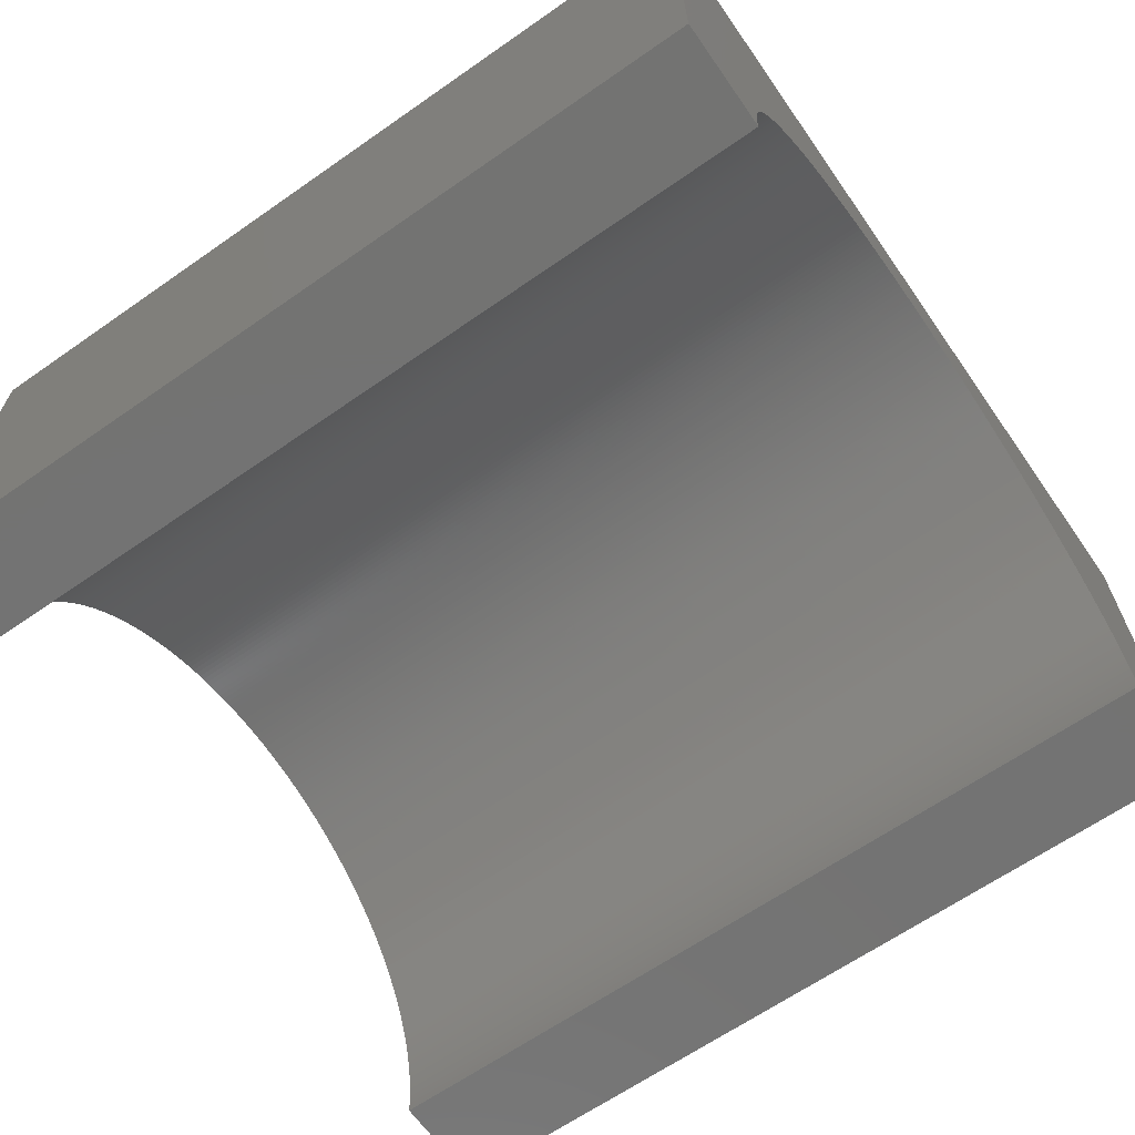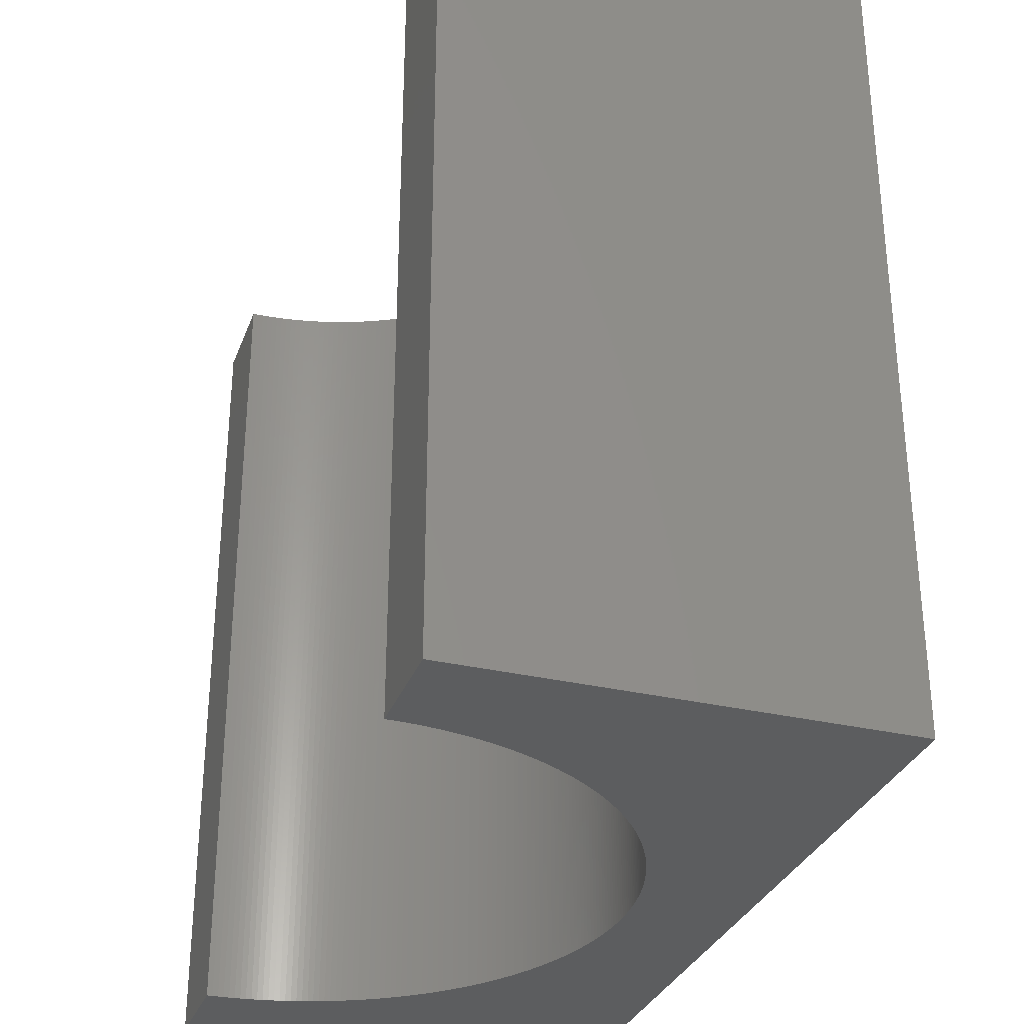
<metadata>
{"format":"stl","ext":"stl","renderer":"f3d","projection":"perspective","resolution":1024,"background":"white","views":[{"elev":-65.2,"azim":125.0,"up":"+Y"},{"elev":-31.6,"azim":71.5,"up":"+Z"}]}
</metadata>
<code>
# stl→obj: 370 verts, 736 faces
v -0.5078 0 0
v -0.5078 0.5078 1
v -0.5078 0.5078 0
v -0.5078 0 1
v 0.3524 0.1496 1
v 0.5078 0 1
v 0.5078 0.5078 1
v 0.3828 0.00668 1
v 0.3828 0 1
v 0.3826 0.01336 1
v 0.3823 0.02003 1
v 0.3819 0.0267 1
v 0.3814 0.03336 1
v 0.3807 0.04001 1
v 0.38 0.04665 1
v 0.3791 0.05328 1
v 0.3781 0.05989 1
v 0.377 0.06647 1
v 0.3758 0.07304 1
v 0.3744 0.07959 1
v 0.373 0.08611 1
v 0.3714 0.09261 1
v 0.3698 0.09908 1
v 0.368 0.1055 1
v 0.3661 0.1119 1
v 0.3641 0.1183 1
v 0.362 0.1246 1
v 0.3597 0.1309 1
v 0.3574 0.1372 1
v 0.3549 0.1434 1
v 0.3497 0.1557 1
v 0.3469 0.1618 1
v 0.3441 0.1678 1
v 0.3411 0.1738 1
v 0.338 0.1797 1
v 0.3348 0.1856 1
v 0.3315 0.1914 1
v 0.3281 0.1972 1
v 0.3246 0.2029 1
v 0.3211 0.2085 1
v 0.3174 0.2141 1
v 0.3136 0.2196 1
v 0.3097 0.225 1
v 0.3057 0.2304 1
v 0.3017 0.2357 1
v 0.2975 0.2409 1
v 0.2933 0.2461 1
v 0.2889 0.2511 1
v 0.2845 0.2562 1
v 0.28 0.2611 1
v 0.2754 0.2659 1
v 0.2707 0.2707 1
v 0.2659 0.2754 1
v 0.2611 0.28 1
v 0.2562 0.2845 1
v 0.2511 0.2889 1
v 0.2461 0.2933 1
v 0.2409 0.2975 1
v 0.2357 0.3017 1
v 0.2304 0.3057 1
v 0.225 0.3097 1
v 0.2196 0.3136 1
v 0.2141 0.3174 1
v 0.2085 0.3211 1
v 0.2029 0.3246 1
v 0.1972 0.3281 1
v 0.1914 0.3315 1
v 0.1856 0.3348 1
v 0.1797 0.338 1
v 0.1738 0.3411 1
v 0.1678 0.3441 1
v 0.1618 0.3469 1
v 0.1557 0.3497 1
v 0.1496 0.3524 1
v 0.1434 0.3549 1
v 0.1372 0.3574 1
v 0.1309 0.3597 1
v 0.1246 0.362 1
v 0.1183 0.3641 1
v 0.1119 0.3661 1
v 0.1055 0.368 1
v 0.09908 0.3698 1
v 0.09261 0.3714 1
v 0.08611 0.373 1
v 0.07959 0.3744 1
v 0.07304 0.3758 1
v 0.06647 0.377 1
v 0.05989 0.3781 1
v 0.05328 0.3791 1
v 0.04665 0.38 1
v 0.04001 0.3807 1
v 0.03336 0.3814 1
v 0.0267 0.3819 1
v 0.02003 0.3823 1
v 0.01336 0.3826 1
v 0.00668 0.3828 1
v 0 0.3828 1
v -0.00668 0.3828 1
v -0.01336 0.3826 1
v -0.02003 0.3823 1
v -0.0267 0.3819 1
v -0.03336 0.3814 1
v -0.04001 0.3807 1
v -0.04665 0.38 1
v -0.05328 0.3791 1
v -0.05989 0.3781 1
v -0.06647 0.377 1
v -0.07304 0.3758 1
v -0.07959 0.3744 1
v -0.08611 0.373 1
v -0.09261 0.3714 1
v -0.09908 0.3698 1
v -0.1055 0.368 1
v -0.1119 0.3661 1
v -0.1183 0.3641 1
v -0.1246 0.362 1
v -0.1309 0.3597 1
v -0.1372 0.3574 1
v -0.1434 0.3549 1
v -0.1496 0.3524 1
v -0.1557 0.3497 1
v -0.1618 0.3469 1
v -0.1678 0.3441 1
v -0.1738 0.3411 1
v -0.1797 0.338 1
v -0.1856 0.3348 1
v -0.1914 0.3315 1
v -0.1972 0.3281 1
v -0.2029 0.3246 1
v -0.2085 0.3211 1
v -0.2141 0.3174 1
v -0.2196 0.3136 1
v -0.225 0.3097 1
v -0.2304 0.3057 1
v -0.2357 0.3017 1
v -0.2409 0.2975 1
v -0.2461 0.2933 1
v -0.2511 0.2889 1
v -0.2562 0.2845 1
v -0.2611 0.28 1
v -0.2659 0.2754 1
v -0.2707 0.2707 1
v -0.2754 0.2659 1
v -0.28 0.2611 1
v -0.2845 0.2562 1
v -0.2889 0.2511 1
v -0.2933 0.2461 1
v -0.2975 0.2409 1
v -0.3017 0.2357 1
v -0.3057 0.2304 1
v -0.3097 0.225 1
v -0.3136 0.2196 1
v -0.3174 0.2141 1
v -0.3211 0.2085 1
v -0.3246 0.2029 1
v -0.3281 0.1972 1
v -0.3315 0.1914 1
v -0.3348 0.1856 1
v -0.338 0.1797 1
v -0.3411 0.1738 1
v -0.3441 0.1678 1
v -0.3469 0.1618 1
v -0.3497 0.1557 1
v -0.3524 0.1496 1
v -0.3549 0.1434 1
v -0.3574 0.1372 1
v -0.3597 0.1309 1
v -0.362 0.1246 1
v -0.3641 0.1183 1
v -0.3661 0.1119 1
v -0.368 0.1055 1
v -0.3698 0.09908 1
v -0.3714 0.09261 1
v -0.373 0.08611 1
v -0.3744 0.07959 1
v -0.3758 0.07304 1
v -0.377 0.06647 1
v -0.3781 0.05989 1
v -0.3791 0.05328 1
v -0.38 0.04665 1
v -0.3807 0.04001 1
v -0.3814 0.03336 1
v -0.3819 0.0267 1
v -0.3823 0.02003 1
v -0.3826 0.01336 1
v -0.3828 0.00668 1
v -0.3828 0 1
v 0.5078 0.5078 0
v 0.5078 0 0
v 0.3828 0.00668 0
v 0.3828 0 0
v 0.3826 0.01336 0
v 0.3823 0.02003 0
v 0.3819 0.0267 0
v 0.3814 0.03336 0
v 0.3807 0.04001 0
v 0.38 0.04665 0
v 0.3791 0.05328 0
v 0.3781 0.05989 0
v 0.377 0.06647 0
v 0.3758 0.07304 0
v 0.3744 0.07959 0
v 0.373 0.08611 0
v 0.3714 0.09261 0
v 0.3698 0.09908 0
v 0.368 0.1055 0
v 0.3661 0.1119 0
v 0.3641 0.1183 0
v 0.362 0.1246 0
v 0.3597 0.1309 0
v 0.3574 0.1372 0
v 0.3549 0.1434 0
v 0.3524 0.1496 0
v 0.3497 0.1557 0
v 0.3469 0.1618 0
v 0.3441 0.1678 0
v 0.3411 0.1738 0
v 0.338 0.1797 0
v 0.3348 0.1856 0
v 0.3315 0.1914 0
v 0.3281 0.1972 0
v 0.3246 0.2029 0
v 0.3211 0.2085 0
v 0.3174 0.2141 0
v 0.3136 0.2196 0
v 0.3097 0.225 0
v 0.3057 0.2304 0
v 0.3017 0.2357 0
v 0.2975 0.2409 0
v 0.2933 0.2461 0
v 0.2889 0.2511 0
v 0.2845 0.2562 0
v 0.28 0.2611 0
v 0.2754 0.2659 0
v 0.2707 0.2707 0
v 0.2659 0.2754 0
v 0.2611 0.28 0
v 0.2562 0.2845 0
v 0.2511 0.2889 0
v 0.2461 0.2933 0
v 0.2409 0.2975 0
v 0.2357 0.3017 0
v 0.2304 0.3057 0
v 0.225 0.3097 0
v 0.2196 0.3136 0
v 0.2141 0.3174 0
v 0.2085 0.3211 0
v 0.2029 0.3246 0
v 0.1972 0.3281 0
v 0.1914 0.3315 0
v 0.1856 0.3348 0
v 0.1797 0.338 0
v 0.1738 0.3411 0
v 0.1678 0.3441 0
v 0.1618 0.3469 0
v 0.1557 0.3497 0
v 0.1496 0.3524 0
v 0.1434 0.3549 0
v 0.1372 0.3574 0
v 0.1309 0.3597 0
v 0.1246 0.362 0
v 0.1183 0.3641 0
v 0.1119 0.3661 0
v 0.1055 0.368 0
v 0.09908 0.3698 0
v 0.09261 0.3714 0
v 0.08611 0.373 0
v 0.07959 0.3744 0
v 0.07304 0.3758 0
v 0.06647 0.377 0
v 0.05989 0.3781 0
v 0.05328 0.3791 0
v 0.04665 0.38 0
v 0.04001 0.3807 0
v 0.03336 0.3814 0
v 0.0267 0.3819 0
v 0.02003 0.3823 0
v 0.01336 0.3826 0
v 0.00668 0.3828 0
v 0 0.3828 0
v -0.00668 0.3828 0
v -0.01336 0.3826 0
v -0.02003 0.3823 0
v -0.0267 0.3819 0
v -0.03336 0.3814 0
v -0.04001 0.3807 0
v -0.04665 0.38 0
v -0.05328 0.3791 0
v -0.05989 0.3781 0
v -0.06647 0.377 0
v -0.07304 0.3758 0
v -0.07959 0.3744 0
v -0.08611 0.373 0
v -0.3828 0.00668 0
v -0.3828 0 0
v -0.3826 0.01336 0
v -0.3823 0.02003 0
v -0.3819 0.0267 0
v -0.3814 0.03336 0
v -0.3807 0.04001 0
v -0.38 0.04665 0
v -0.3791 0.05328 0
v -0.3781 0.05989 0
v -0.377 0.06647 0
v -0.3758 0.07304 0
v -0.3744 0.07959 0
v -0.373 0.08611 0
v -0.3714 0.09261 0
v -0.3698 0.09908 0
v -0.368 0.1055 0
v -0.3661 0.1119 0
v -0.3641 0.1183 0
v -0.362 0.1246 0
v -0.3597 0.1309 0
v -0.3574 0.1372 0
v -0.3549 0.1434 0
v -0.3524 0.1496 0
v -0.3497 0.1557 0
v -0.3469 0.1618 0
v -0.3441 0.1678 0
v -0.3411 0.1738 0
v -0.338 0.1797 0
v -0.3348 0.1856 0
v -0.3315 0.1914 0
v -0.3281 0.1972 0
v -0.3246 0.2029 0
v -0.3211 0.2085 0
v -0.3174 0.2141 0
v -0.3136 0.2196 0
v -0.3097 0.225 0
v -0.3057 0.2304 0
v -0.3017 0.2357 0
v -0.2975 0.2409 0
v -0.2933 0.2461 0
v -0.09261 0.3714 0
v -0.09908 0.3698 0
v -0.1055 0.368 0
v -0.1119 0.3661 0
v -0.1183 0.3641 0
v -0.1246 0.362 0
v -0.1309 0.3597 0
v -0.1372 0.3574 0
v -0.1434 0.3549 0
v -0.1496 0.3524 0
v -0.1557 0.3497 0
v -0.1618 0.3469 0
v -0.1678 0.3441 0
v -0.1738 0.3411 0
v -0.1797 0.338 0
v -0.1856 0.3348 0
v -0.1914 0.3315 0
v -0.1972 0.3281 0
v -0.2029 0.3246 0
v -0.2085 0.3211 0
v -0.2141 0.3174 0
v -0.2196 0.3136 0
v -0.225 0.3097 0
v -0.2304 0.3057 0
v -0.2357 0.3017 0
v -0.2409 0.2975 0
v -0.2461 0.2933 0
v -0.2511 0.2889 0
v -0.2562 0.2845 0
v -0.2611 0.28 0
v -0.2659 0.2754 0
v -0.2707 0.2707 0
v -0.2754 0.2659 0
v -0.28 0.2611 0
v -0.2845 0.2562 0
v -0.2889 0.2511 0
f 1 2 3
f 2 1 4
f 5 6 7
f 6 8 9
f 6 10 8
f 6 11 10
f 6 12 11
f 6 13 12
f 6 14 13
f 6 15 14
f 6 16 15
f 6 17 16
f 6 18 17
f 6 19 18
f 6 20 19
f 6 21 20
f 6 22 21
f 6 23 22
f 6 24 23
f 6 25 24
f 6 26 25
f 6 27 26
f 6 28 27
f 6 29 28
f 6 30 29
f 6 5 30
f 7 31 5
f 7 32 31
f 7 33 32
f 7 34 33
f 7 35 34
f 7 36 35
f 7 37 36
f 7 38 37
f 7 39 38
f 7 40 39
f 7 41 40
f 7 42 41
f 7 43 42
f 7 44 43
f 7 45 44
f 7 46 45
f 7 47 46
f 7 48 47
f 7 49 48
f 7 50 49
f 7 51 50
f 7 52 51
f 7 53 52
f 7 54 53
f 7 55 54
f 7 56 55
f 7 57 56
f 7 58 57
f 7 59 58
f 7 60 59
f 7 61 60
f 7 62 61
f 7 63 62
f 7 64 63
f 7 65 64
f 7 66 65
f 7 67 66
f 7 68 67
f 7 69 68
f 7 70 69
f 7 71 70
f 7 72 71
f 7 73 72
f 7 74 73
f 7 75 74
f 7 76 75
f 7 77 76
f 7 78 77
f 7 79 78
f 7 80 79
f 7 81 80
f 7 82 81
f 7 83 82
f 7 84 83
f 7 85 84
f 7 86 85
f 7 87 86
f 7 88 87
f 7 89 88
f 7 90 89
f 7 91 90
f 7 92 91
f 7 93 92
f 7 94 93
f 7 95 94
f 7 96 95
f 7 97 96
f 2 97 7
f 97 2 98
f 98 2 99
f 99 2 100
f 100 2 101
f 101 2 102
f 102 2 103
f 103 2 104
f 104 2 105
f 105 2 106
f 106 2 107
f 107 2 108
f 108 2 109
f 109 2 110
f 2 111 110
f 2 112 111
f 2 113 112
f 2 114 113
f 2 115 114
f 2 116 115
f 2 117 116
f 2 118 117
f 2 119 118
f 2 120 119
f 2 121 120
f 2 122 121
f 2 123 122
f 2 124 123
f 2 125 124
f 2 126 125
f 2 127 126
f 2 128 127
f 2 129 128
f 2 130 129
f 2 131 130
f 2 132 131
f 2 133 132
f 2 134 133
f 2 135 134
f 2 136 135
f 2 137 136
f 2 138 137
f 2 139 138
f 2 140 139
f 2 141 140
f 2 142 141
f 2 143 142
f 2 144 143
f 2 145 144
f 2 146 145
f 2 147 146
f 2 148 147
f 2 149 148
f 2 150 149
f 2 151 150
f 2 152 151
f 2 153 152
f 2 154 153
f 2 155 154
f 2 156 155
f 2 157 156
f 2 158 157
f 2 159 158
f 2 160 159
f 2 161 160
f 2 162 161
f 2 163 162
f 2 164 163
f 4 164 2
f 164 4 165
f 165 4 166
f 166 4 167
f 167 4 168
f 168 4 169
f 169 4 170
f 170 4 171
f 171 4 172
f 172 4 173
f 173 4 174
f 174 4 175
f 175 4 176
f 176 4 177
f 177 4 178
f 178 4 179
f 179 4 180
f 180 4 181
f 181 4 182
f 182 4 183
f 183 4 184
f 184 4 185
f 185 4 186
f 186 4 187
f 6 188 7
f 188 6 189
f 190 189 191
f 192 189 190
f 193 189 192
f 194 189 193
f 195 189 194
f 196 189 195
f 197 189 196
f 198 189 197
f 199 189 198
f 200 189 199
f 201 189 200
f 202 189 201
f 203 189 202
f 204 189 203
f 205 189 204
f 206 189 205
f 207 189 206
f 208 189 207
f 209 189 208
f 210 189 209
f 211 189 210
f 212 189 211
f 213 189 212
f 189 213 188
f 214 188 213
f 215 188 214
f 216 188 215
f 217 188 216
f 218 188 217
f 219 188 218
f 220 188 219
f 221 188 220
f 222 188 221
f 223 188 222
f 224 188 223
f 225 188 224
f 226 188 225
f 227 188 226
f 228 188 227
f 229 188 228
f 230 188 229
f 231 188 230
f 232 188 231
f 233 188 232
f 234 188 233
f 235 188 234
f 236 188 235
f 237 188 236
f 238 188 237
f 239 188 238
f 240 188 239
f 241 188 240
f 242 188 241
f 243 188 242
f 244 188 243
f 245 188 244
f 246 188 245
f 247 188 246
f 248 188 247
f 249 188 248
f 250 188 249
f 251 188 250
f 252 188 251
f 253 188 252
f 254 188 253
f 255 188 254
f 256 188 255
f 257 188 256
f 258 188 257
f 259 188 258
f 260 188 259
f 261 188 260
f 262 188 261
f 263 188 262
f 264 188 263
f 265 188 264
f 266 188 265
f 267 188 266
f 268 188 267
f 269 188 268
f 270 188 269
f 271 188 270
f 272 188 271
f 273 188 272
f 274 188 273
f 275 188 274
f 276 188 275
f 277 188 276
f 278 188 277
f 279 188 278
f 280 188 279
f 3 280 281
f 3 281 282
f 3 282 283
f 3 283 284
f 3 284 285
f 3 285 286
f 3 286 287
f 3 287 288
f 3 288 289
f 3 289 290
f 3 290 291
f 3 291 292
f 3 292 293
f 1 294 295
f 1 296 294
f 1 297 296
f 1 298 297
f 1 299 298
f 1 300 299
f 1 301 300
f 1 302 301
f 1 303 302
f 1 304 303
f 1 305 304
f 1 306 305
f 1 307 306
f 1 308 307
f 1 309 308
f 1 310 309
f 1 311 310
f 1 312 311
f 1 313 312
f 1 314 313
f 1 315 314
f 1 316 315
f 1 317 316
f 3 317 1
f 317 3 318
f 318 3 319
f 319 3 320
f 320 3 321
f 321 3 322
f 322 3 323
f 323 3 324
f 324 3 325
f 325 3 326
f 326 3 327
f 327 3 328
f 328 3 329
f 329 3 330
f 330 3 331
f 331 3 332
f 332 3 333
f 333 3 334
f 280 3 188
f 335 3 293
f 336 3 335
f 337 3 336
f 338 3 337
f 339 3 338
f 340 3 339
f 341 3 340
f 342 3 341
f 343 3 342
f 344 3 343
f 345 3 344
f 346 3 345
f 347 3 346
f 348 3 347
f 349 3 348
f 350 3 349
f 351 3 350
f 352 3 351
f 353 3 352
f 354 3 353
f 355 3 354
f 356 3 355
f 357 3 356
f 358 3 357
f 359 3 358
f 360 3 359
f 361 3 360
f 362 3 361
f 363 3 362
f 364 3 363
f 365 3 364
f 366 3 365
f 367 3 366
f 368 3 367
f 369 3 368
f 370 3 369
f 334 3 370
f 188 2 7
f 2 188 3
f 236 52 53
f 52 236 235
f 343 118 119
f 118 343 342
f 165 317 164
f 317 165 316
f 204 23 205
f 23 204 22
f 213 31 214
f 31 213 5
f 258 74 75
f 74 258 257
f 143 366 142
f 366 143 367
f 291 107 108
f 107 291 290
f 201 20 202
f 20 201 19
f 223 41 224
f 41 223 40
f 247 63 64
f 63 247 246
f 278 94 95
f 94 278 277
f 269 85 86
f 85 269 268
f 185 297 184
f 297 185 296
f 176 306 175
f 306 176 305
f 154 328 153
f 328 154 327
f 290 106 107
f 106 290 289
f 354 129 130
f 129 354 353
f 347 122 123
f 122 347 346
f 196 15 197
f 15 196 14
f 209 28 210
f 28 209 27
f 222 40 223
f 40 222 39
f 226 44 227
f 44 226 43
f 230 48 231
f 48 230 47
f 242 58 59
f 58 242 241
f 250 66 67
f 66 250 249
f 277 93 94
f 93 277 276
f 265 81 82
f 81 265 264
f 184 298 183
f 298 184 297
f 172 310 171
f 310 172 309
f 152 330 151
f 330 152 329
f 337 112 113
f 112 337 336
f 283 99 100
f 99 283 282
f 289 105 106
f 105 289 288
f 352 127 128
f 127 352 351
f 346 121 122
f 121 346 345
f 357 132 133
f 132 357 356
f 361 136 137
f 136 361 360
f 198 17 199
f 17 198 16
f 212 5 213
f 5 212 30
f 207 26 208
f 26 207 25
f 206 25 207
f 25 206 24
f 205 24 206
f 24 205 23
f 215 33 216
f 33 215 32
f 216 34 217
f 34 216 33
f 219 37 220
f 37 219 36
f 221 39 222
f 39 221 38
f 229 47 230
f 47 229 46
f 224 42 225
f 42 224 41
f 232 50 233
f 50 232 49
f 231 49 232
f 49 231 48
f 238 54 55
f 54 238 237
f 241 57 58
f 57 241 240
f 246 62 63
f 62 246 245
f 244 60 61
f 60 244 243
f 255 71 72
f 71 255 254
f 254 70 71
f 70 254 253
f 251 67 68
f 67 251 250
f 248 64 65
f 64 248 247
f 261 77 78
f 77 261 260
f 270 86 87
f 86 270 269
f 271 87 88
f 87 271 270
f 272 88 89
f 88 272 271
f 275 91 92
f 91 275 274
f 264 80 81
f 80 264 263
f 266 82 83
f 82 266 265
f 186 296 185
f 296 186 294
f 168 314 167
f 314 168 313
f 177 305 176
f 305 177 304
f 178 304 177
f 304 178 303
f 179 303 178
f 303 179 302
f 182 300 181
f 300 182 299
f 171 311 170
f 311 171 310
f 173 309 172
f 309 173 308
f 162 320 161
f 320 162 319
f 155 327 154
f 327 155 326
f 157 325 156
f 325 157 324
f 158 324 157
f 324 158 323
f 161 321 160
f 321 161 320
f 145 368 144
f 368 145 369
f 148 334 147
f 334 148 333
f 149 333 148
f 333 149 332
f 151 331 150
f 331 151 330
f 340 115 116
f 115 340 339
f 292 108 109
f 108 292 291
f 335 110 111
f 110 335 293
f 336 111 112
f 111 336 335
f 338 113 114
f 113 338 337
f 341 116 117
f 116 341 340
f 287 103 104
f 103 287 286
f 284 100 101
f 100 284 283
f 282 98 99
f 98 282 281
f 349 124 125
f 124 349 348
f 351 126 127
f 126 351 350
f 348 123 124
f 123 348 347
f 344 119 120
f 119 344 343
f 358 133 134
f 133 358 357
f 356 131 132
f 131 356 355
f 364 139 140
f 139 364 363
f 363 138 139
f 138 363 362
f 191 8 190
f 8 191 9
f 195 14 196
f 14 195 13
f 194 13 195
f 13 194 12
f 199 18 200
f 18 199 17
f 200 19 201
f 19 200 18
f 197 16 198
f 16 197 15
f 208 27 209
f 27 208 26
f 203 22 204
f 22 203 21
f 202 21 203
f 21 202 20
f 214 32 215
f 32 214 31
f 218 36 219
f 36 218 35
f 217 35 218
f 35 217 34
f 220 38 221
f 38 220 37
f 227 45 228
f 45 227 44
f 228 46 229
f 46 228 45
f 225 43 226
f 43 225 42
f 233 51 234
f 51 233 50
f 234 52 235
f 52 234 51
f 237 53 54
f 53 237 236
f 280 96 97
f 96 280 279
f 240 56 57
f 56 240 239
f 239 55 56
f 55 239 238
f 245 61 62
f 61 245 244
f 243 59 60
f 59 243 242
f 256 72 73
f 72 256 255
f 257 73 74
f 73 257 256
f 253 69 70
f 69 253 252
f 252 68 69
f 68 252 251
f 249 65 66
f 65 249 248
f 260 76 77
f 76 260 259
f 259 75 76
f 75 259 258
f 274 90 91
f 90 274 273
f 273 89 90
f 89 273 272
f 276 92 93
f 92 276 275
f 263 79 80
f 79 263 262
f 262 78 79
f 78 262 261
f 267 83 84
f 83 267 266
f 268 84 85
f 84 268 267
f 187 294 186
f 294 187 295
f 167 315 166
f 315 167 314
f 166 316 165
f 316 166 315
f 181 301 180
f 301 181 300
f 180 302 179
f 302 180 301
f 183 299 182
f 299 183 298
f 170 312 169
f 312 170 311
f 169 313 168
f 313 169 312
f 174 308 173
f 308 174 307
f 175 307 174
f 307 175 306
f 156 326 155
f 326 156 325
f 160 322 159
f 322 160 321
f 159 323 158
f 323 159 322
f 163 319 162
f 319 163 318
f 164 318 163
f 318 164 317
f 144 367 143
f 367 144 368
f 147 370 146
f 370 147 334
f 146 369 145
f 369 146 370
f 150 332 149
f 332 150 331
f 153 329 152
f 329 153 328
f 293 109 110
f 109 293 292
f 339 114 115
f 114 339 338
f 342 117 118
f 117 342 341
f 288 104 105
f 104 288 287
f 281 97 98
f 97 281 280
f 285 101 102
f 101 285 284
f 286 102 103
f 102 286 285
f 350 125 126
f 125 350 349
f 353 128 129
f 128 353 352
f 345 120 121
f 120 345 344
f 360 135 136
f 135 360 359
f 359 134 135
f 134 359 358
f 355 130 131
f 130 355 354
f 362 137 138
f 137 362 361
f 365 140 141
f 140 365 364
f 366 141 142
f 141 366 365
f 192 11 193
f 11 192 10
f 193 12 194
f 12 193 11
f 211 30 212
f 30 211 29
f 210 29 211
f 29 210 28
f 279 95 96
f 95 279 278
f 190 10 192
f 10 190 8
f 191 6 9
f 6 191 189
f 1 187 4
f 187 1 295

</code>
